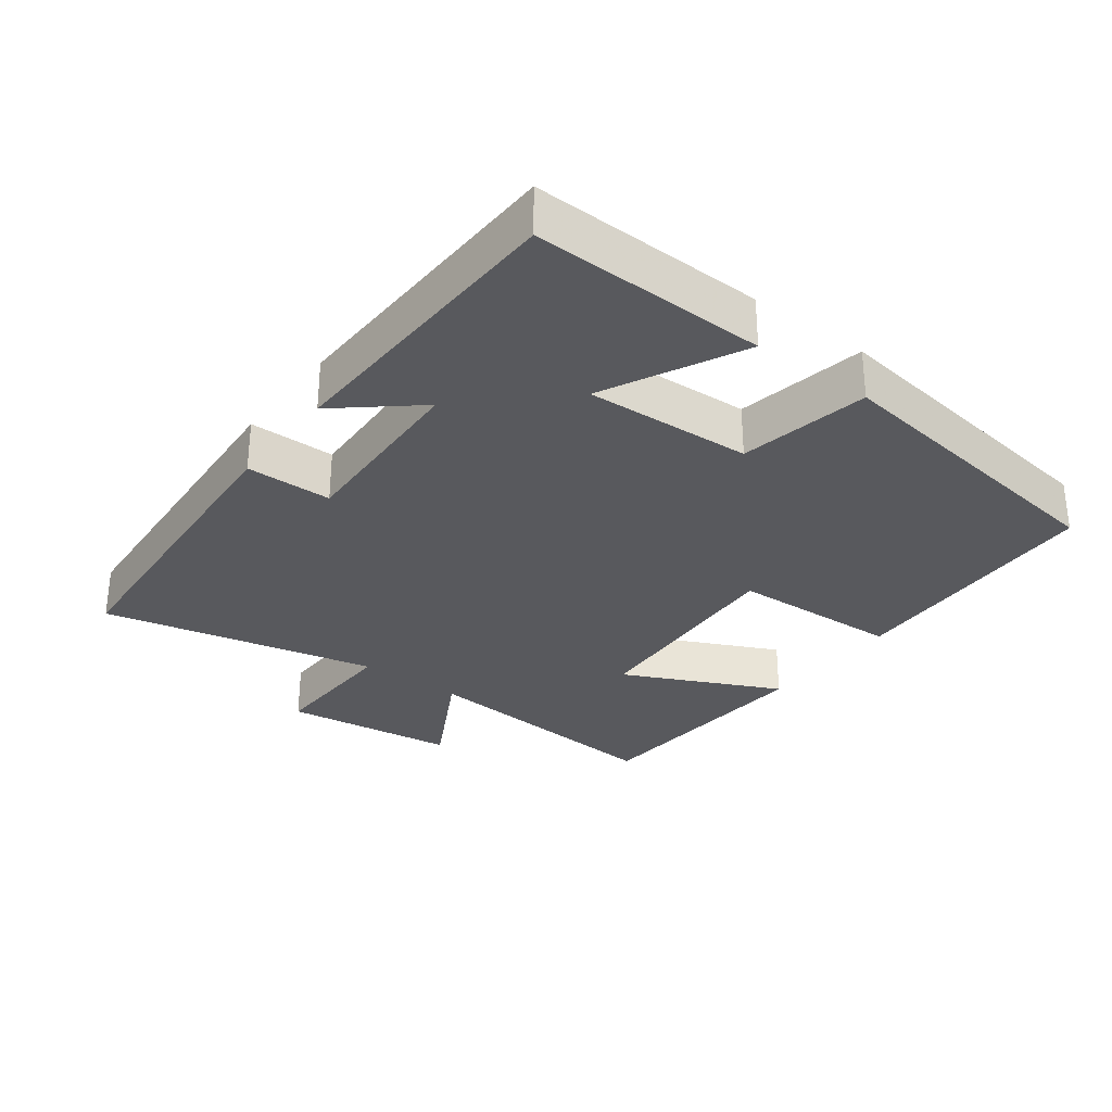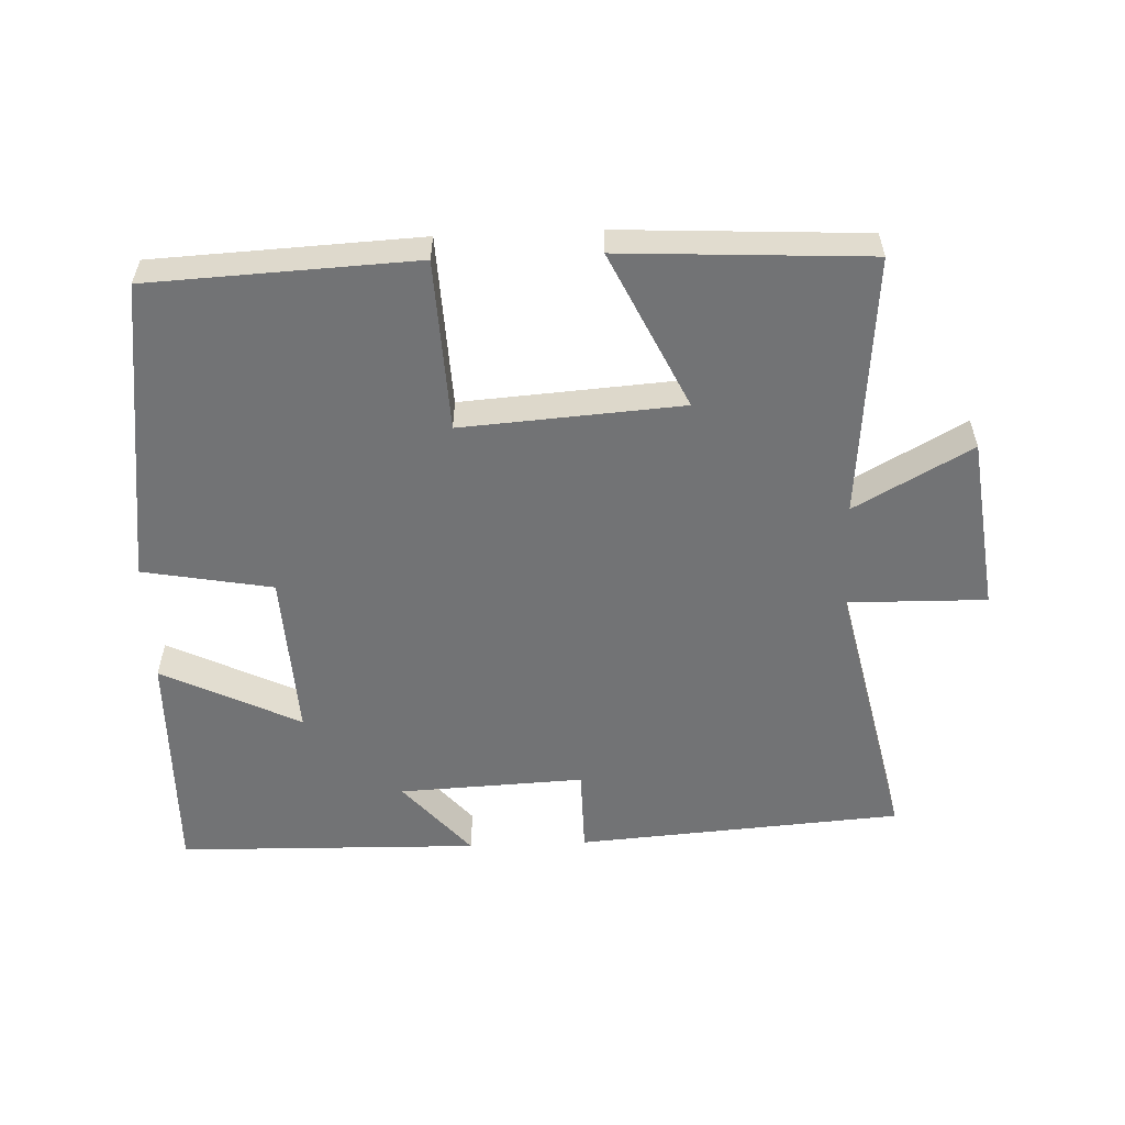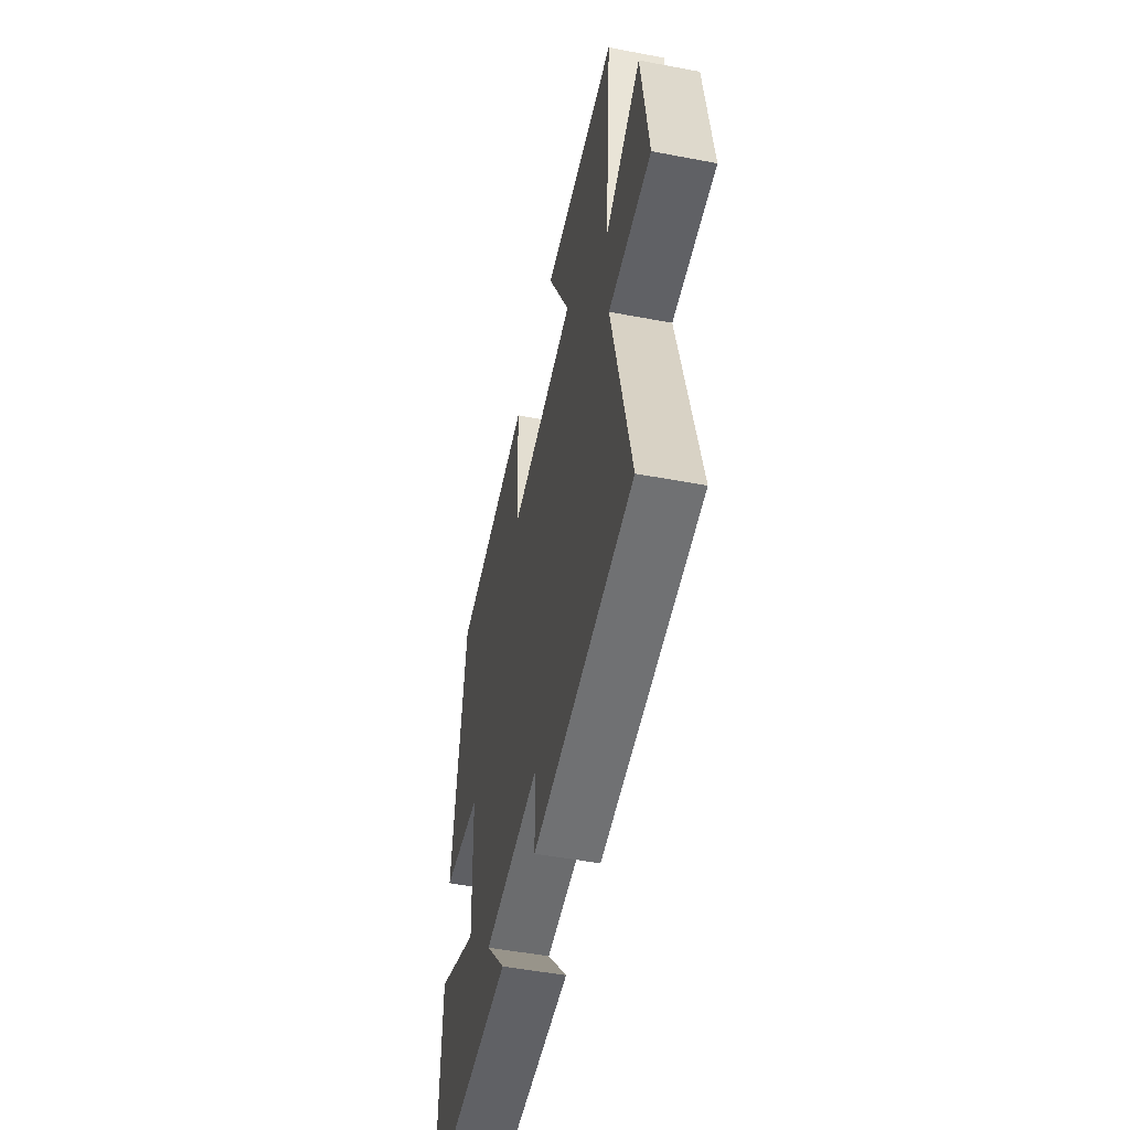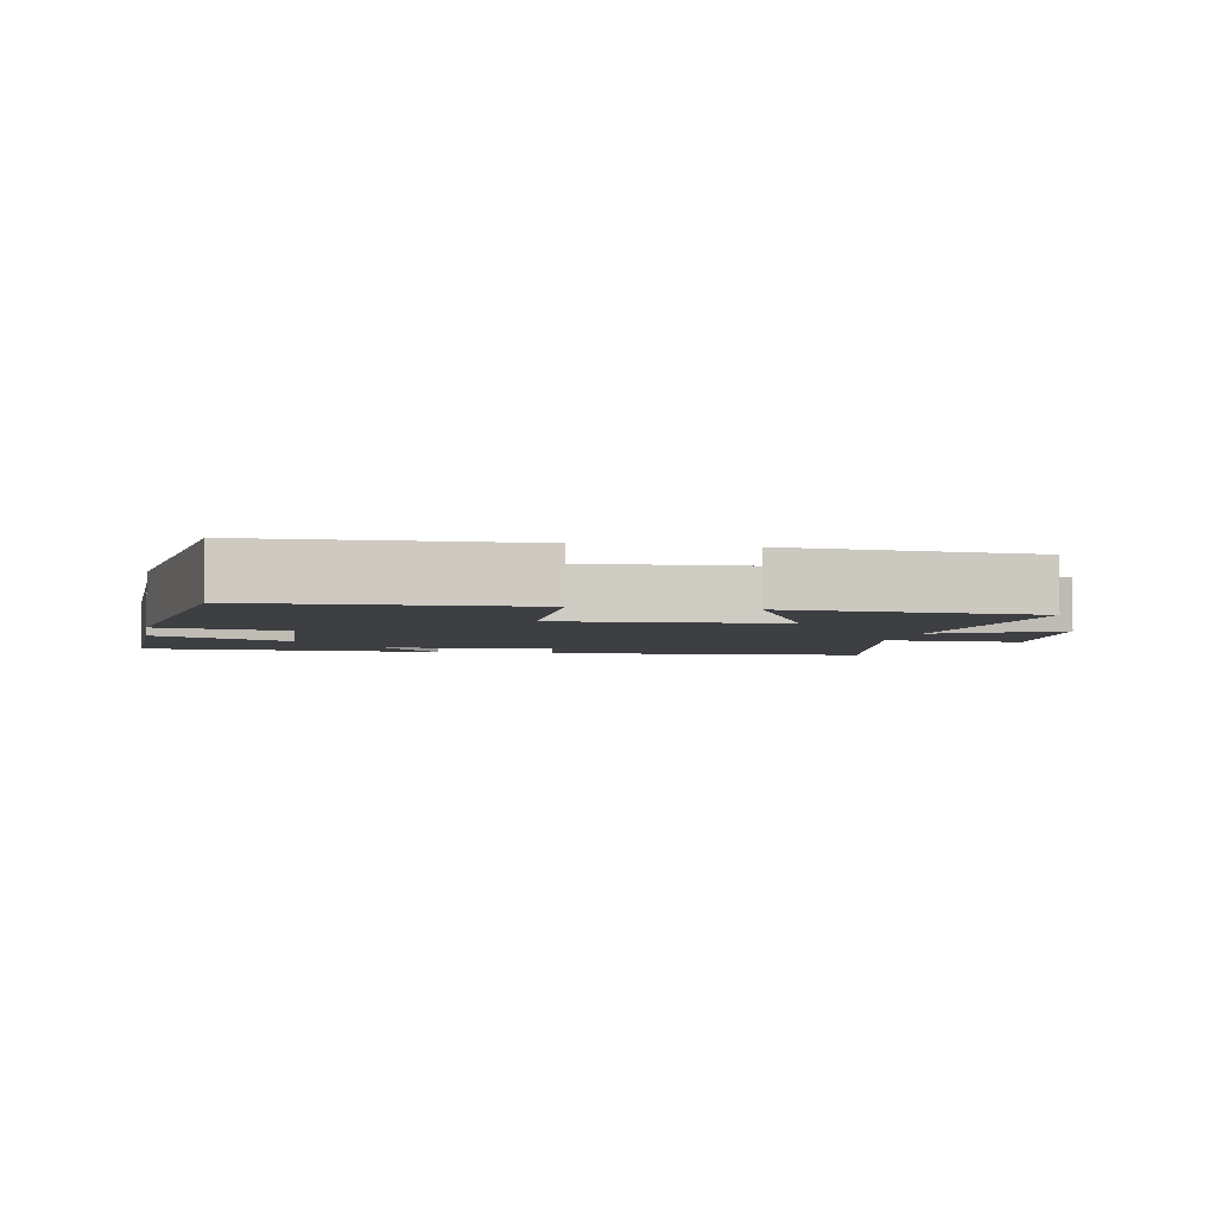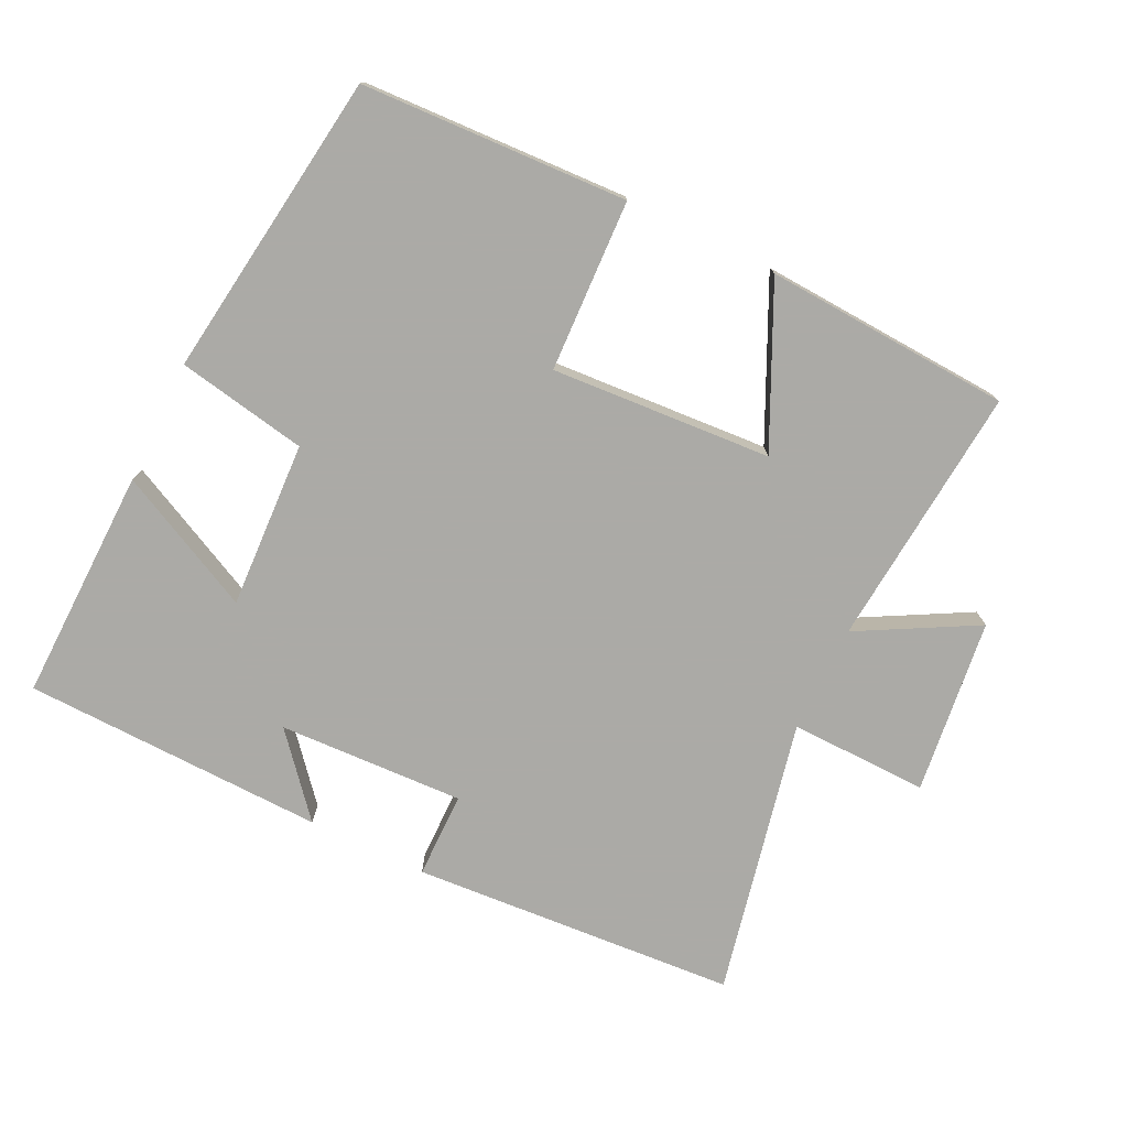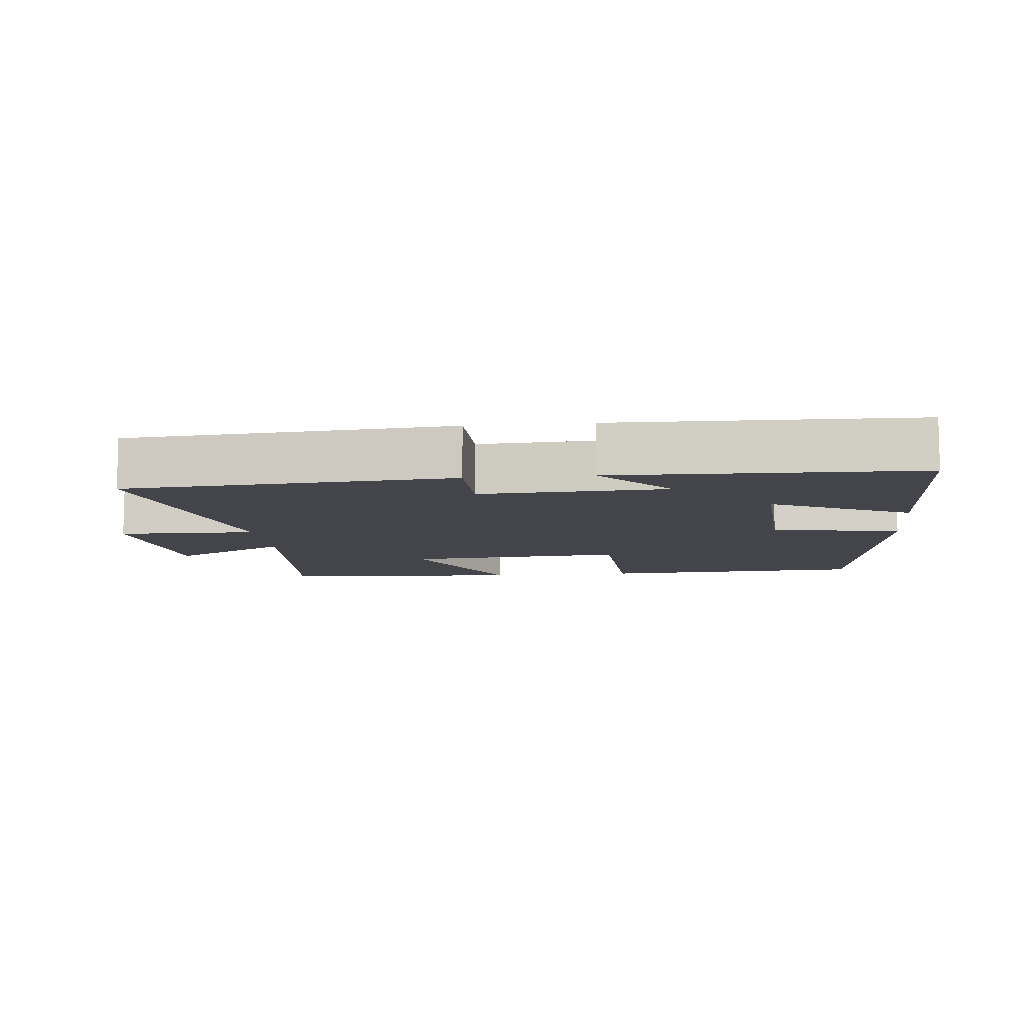
<metadata>
{"format":"obj","ext":"obj","renderer":"f3d","projection":"perspective","resolution":1024,"background":"white","views":[{"elev":-30.0,"azim":-127.1,"up":"+Y"},{"elev":-55.9,"azim":2.4,"up":"+Y"},{"elev":-51.0,"azim":78.3,"up":"+Z"},{"elev":-4.0,"azim":-11.4,"up":"+Y"},{"elev":-75.9,"azim":-26.0,"up":"+Y"},{"elev":-9.2,"azim":-174.0,"up":"+Y"}]}
</metadata>
<code>
v 0.588 0.07 -0.466
v 0.111 0.07 -0.5
v 0.11 0.07 -0.374
v -0.162 0.07 -0.386
v -0.065 0.07 -0.5
v -0.507 0.07 -0.489
v -0.5 0.07 -0.147
v -0.298 0.07 -0.246
v -0.31 0.07 -0.002
v -0.5 0.07 0.033
v -0.44 0.07 0.482
v -0.051 0.07 0.5
v -0.04 0.07 0.249
v 0.282 0.07 0.271
v 0.173 0.07 0.5
v 0.533 0.07 0.48
v 0.5 0.07 0.096
v 0.671 0.07 0.19
v 0.703 0.07 -0.066
v 0.5 0.07 -0.062
v 0.588 0 -0.466
v 0.111 0 -0.5
v 0.11 0 -0.374
v -0.162 0 -0.386
v -0.065 0 -0.5
v -0.507 0 -0.489
v -0.5 0 -0.147
v -0.298 0 -0.246
v -0.31 0 -0.002
v -0.5 0 0.033
v -0.44 0 0.482
v -0.051 0 0.5
v -0.04 0 0.249
v 0.282 0 0.271
v 0.173 0 0.5
v 0.533 0 0.48
v 0.5 0 0.096
v 0.671 0 0.19
v 0.703 0 -0.066
v 0.5 0 -0.062
f 17 18 19 20
f 14 15 16 17
f 13 14 17 20
f 10 11 12 13
f 9 10 13 20
f 8 9 20 1
f 4 5 6 7
f 4 7 8
f 3 4 8
f 1 2 3
f 1 3 8
f 40 39 38 37
f 37 36 35 34
f 40 37 34 33
f 33 32 31 30
f 40 33 30 29
f 21 40 29 28
f 27 26 25 24
f 28 27 24
f 28 24 23
f 23 22 21
f 28 23 21
f 1 21 22 2
f 2 22 23 3
f 3 23 24 4
f 4 24 25 5
f 5 25 26 6
f 6 26 27 7
f 7 27 28 8
f 8 28 29 9
f 9 29 30 10
f 10 30 31 11
f 11 31 32 12
f 12 32 33 13
f 13 33 34 14
f 14 34 35 15
f 15 35 36 16
f 16 36 37 17
f 17 37 38 18
f 18 38 39 19
f 19 39 40 20
f 20 40 21 1

</code>
